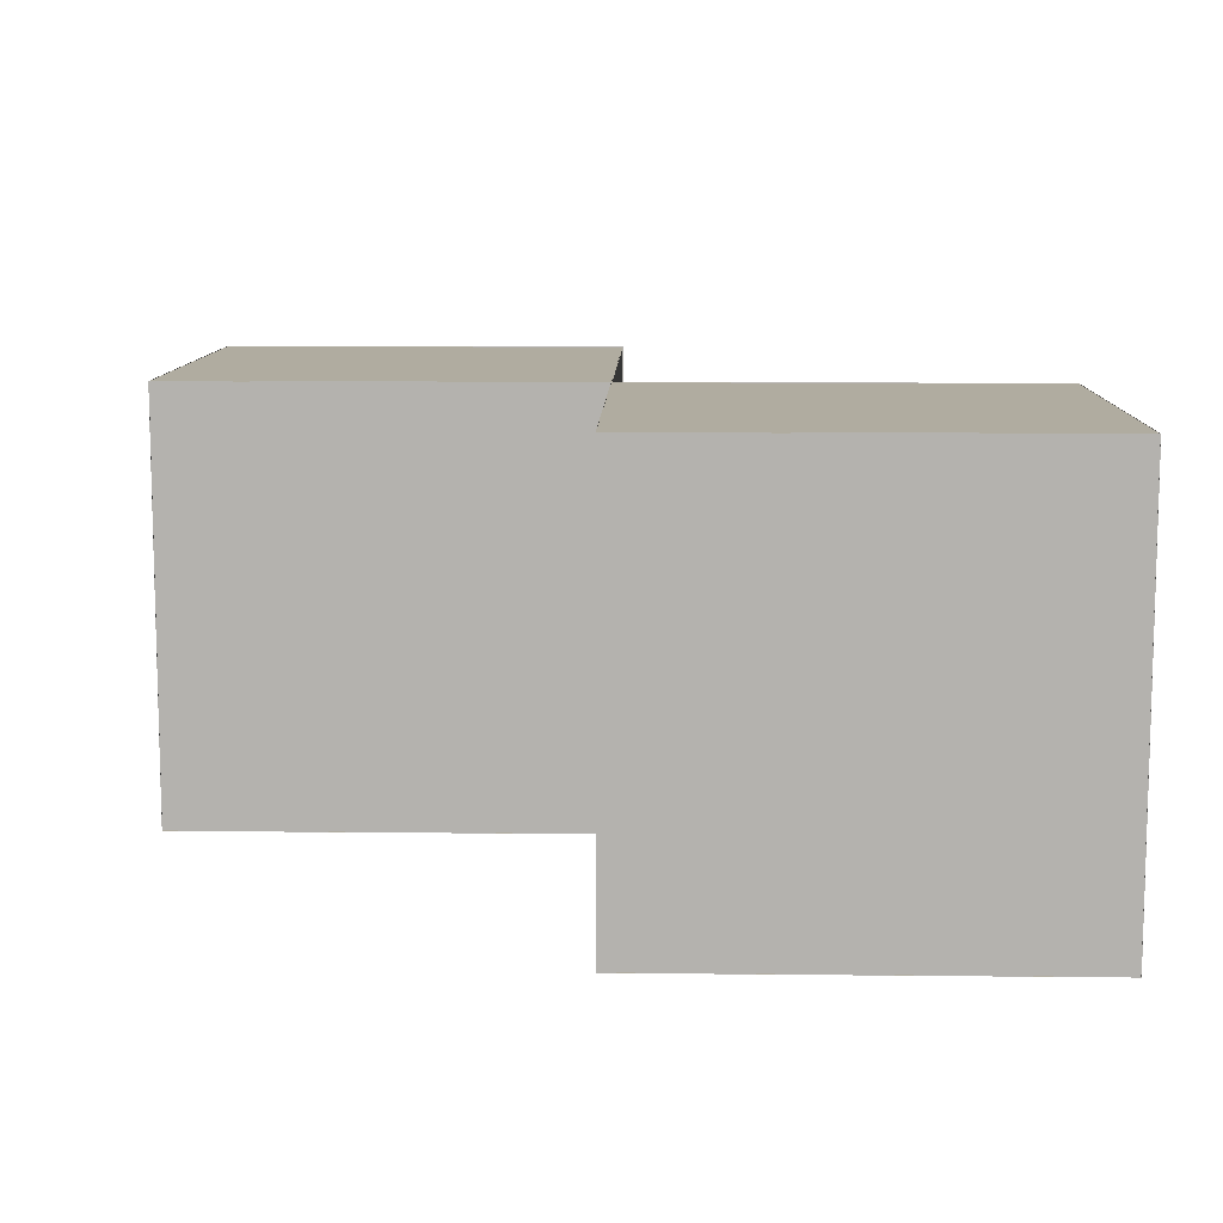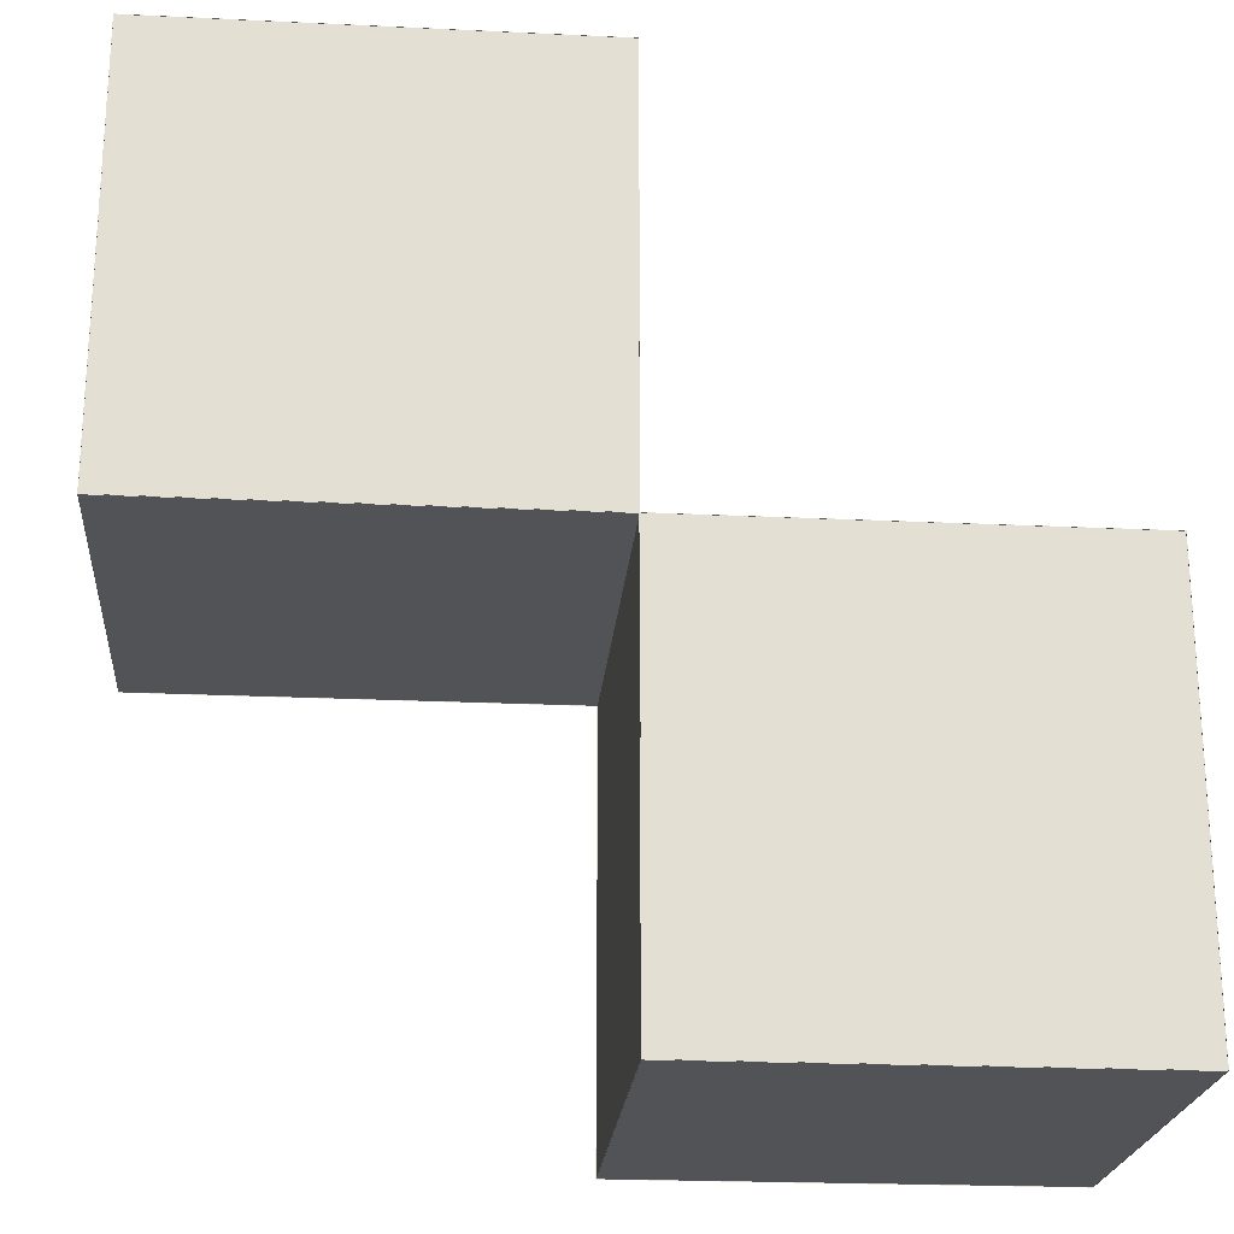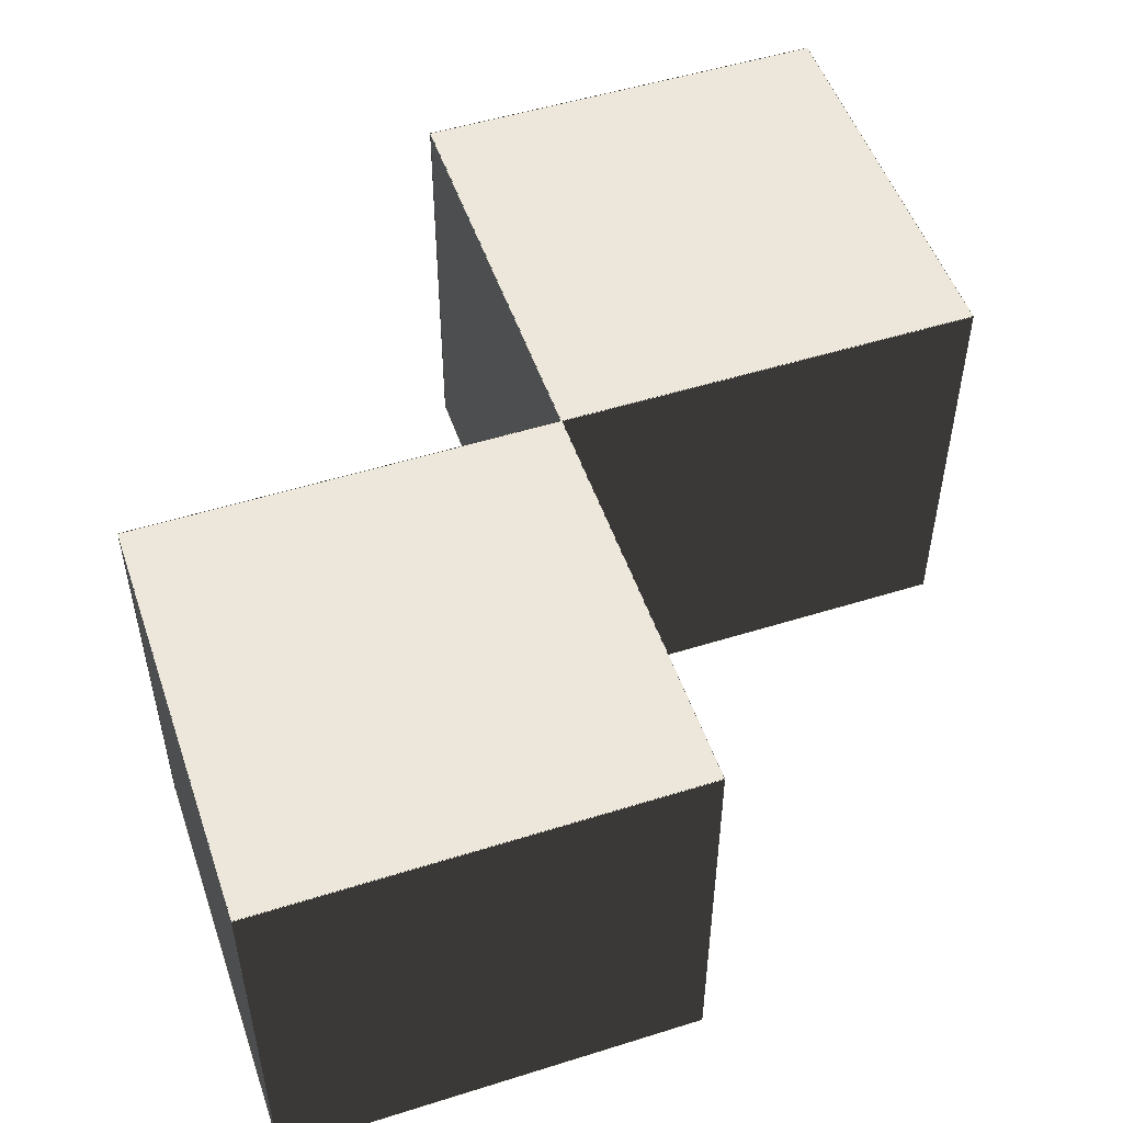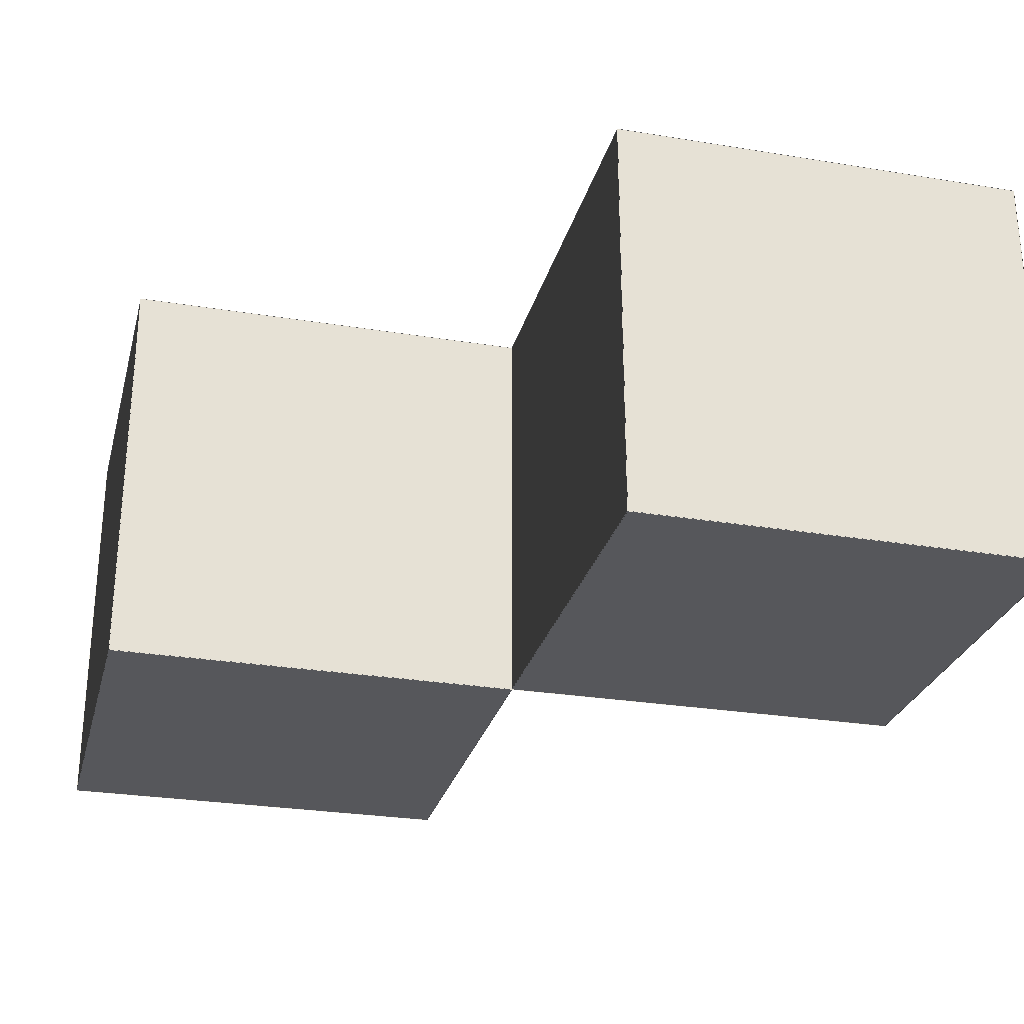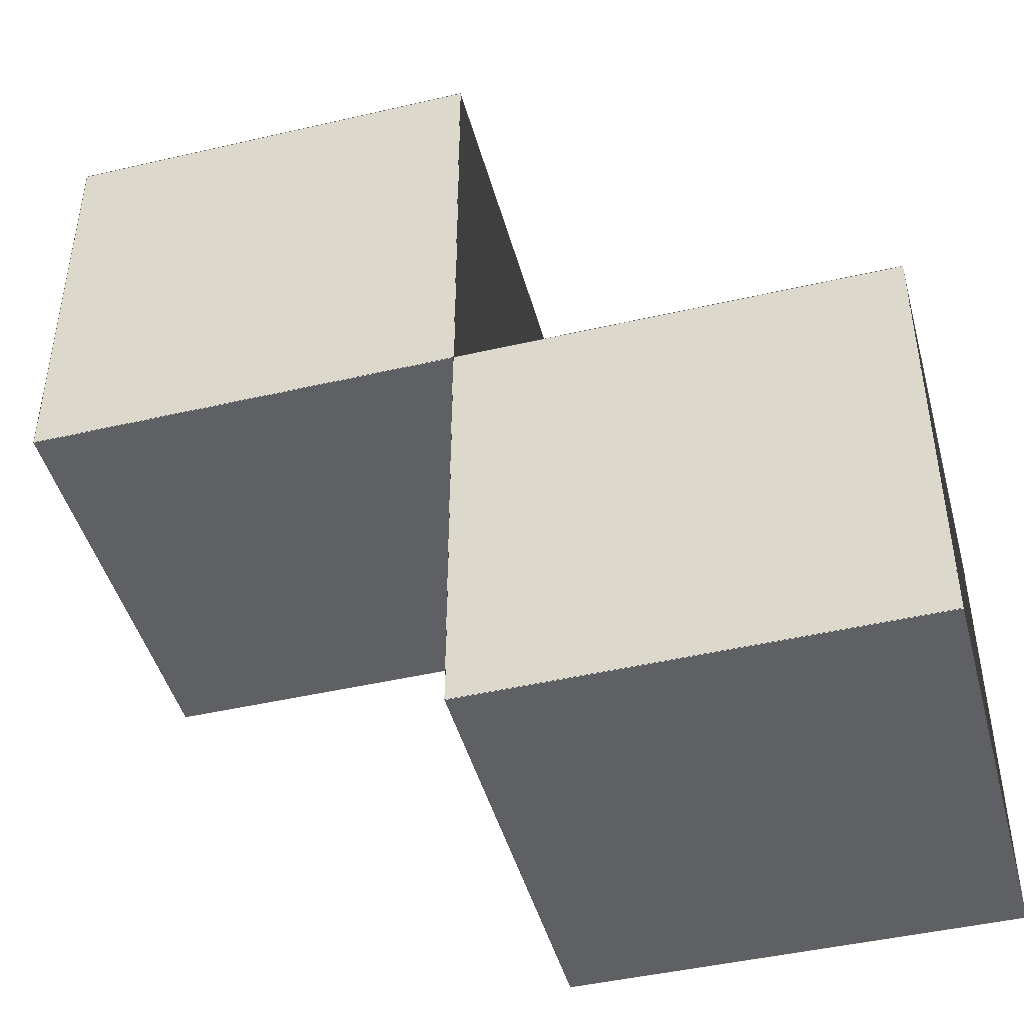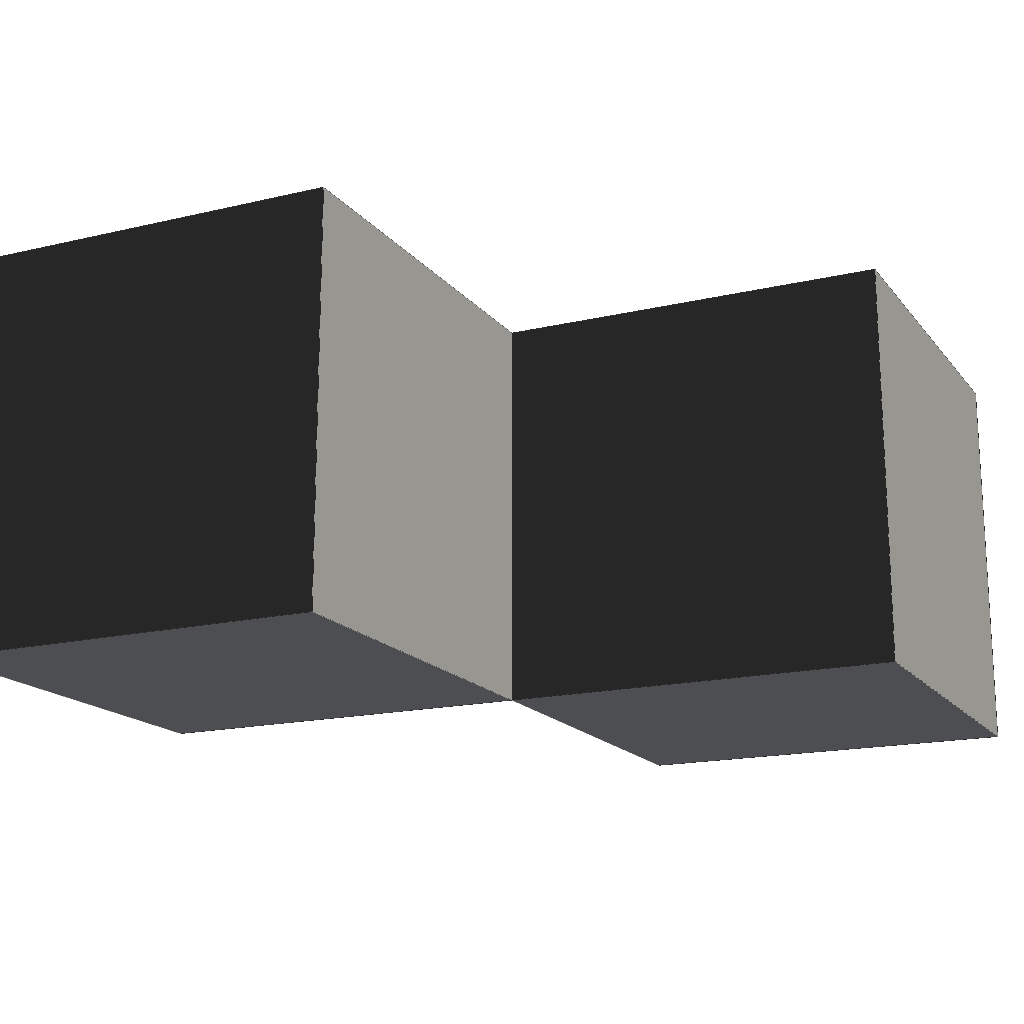
<metadata>
{"format":"obj","ext":"obj","renderer":"f3d","projection":"perspective","resolution":1024,"background":"white","views":[{"elev":10.0,"azim":-178.4,"up":"+Y"},{"elev":-22.1,"azim":175.3,"up":"+Z"},{"elev":51.5,"azim":-108.8,"up":"+Y"},{"elev":-27.4,"azim":165.8,"up":"+Y"},{"elev":-45.2,"azim":-165.0,"up":"+Z"},{"elev":-17.0,"azim":115.5,"up":"+Y"}]}
</metadata>
<code>
g AstromancerArm
v 1.001 0.501 1
v 1.001 -0.501 1
v -0.001 -0.501 1
v -0.001 0.501 1
v 0.001 0.501 0
v 0.001 -0.501 0
v -1.001 -0.501 0
v -1.001 0.501 0
v -0.001 0.501 0
v -0.001 -0.501 0
v 1.001 -0.501 0
v 1.001 0.501 0
v -1.001 0.501 -1
v -1.001 -0.501 -1
v 0.001 -0.501 -1
v 0.001 0.501 -1
v 1 0.501 -0.001
v 1 -0.501 -0.001
v 1 -0.501 1.001
v 1 0.501 1.001
v 0 0.501 -1.001
v 0 -0.501 -1.001
v 0 -0.501 0.001
v 0 0.501 0.001
v 0 0.501 1.001
v 0 -0.501 1.001
v 0 -0.501 -0.001
v 0 0.501 -0.001
v -1 0.501 0.001
v -1 -0.501 0.001
v -1 -0.501 -1.001
v -1 0.501 -1.001
v 1.001 0.5 -0.001
v 1.001 0.5 1.001
v -0.001 0.5 1.001
v -0.001 0.5 -0.001
v 0.001 0.5 -1.001
v 0.001 0.5 0.001
v -1.001 0.5 0.001
v -1.001 0.5 -1.001
v 1.001 -0.5 1.001
v 1.001 -0.5 -0.001
v -0.001 -0.5 -0.001
v -0.001 -0.5 1.001
v 0.001 -0.5 0.001
v 0.001 -0.5 -1.001
v -1.001 -0.5 -1.001
v -1.001 -0.5 0.001
f 47 45 48
f 47 46 45
f 43 41 44
f 43 42 41
f 39 37 40
f 39 38 37
f 35 33 36
f 35 34 33
f 31 29 32
f 31 30 29
f 27 25 28
f 27 26 25
f 23 21 24
f 23 22 21
f 19 17 20
f 19 18 17
f 15 13 16
f 15 14 13
f 11 9 12
f 11 10 9
f 7 5 8
f 7 6 5
f 3 1 4
f 3 2 1

</code>
